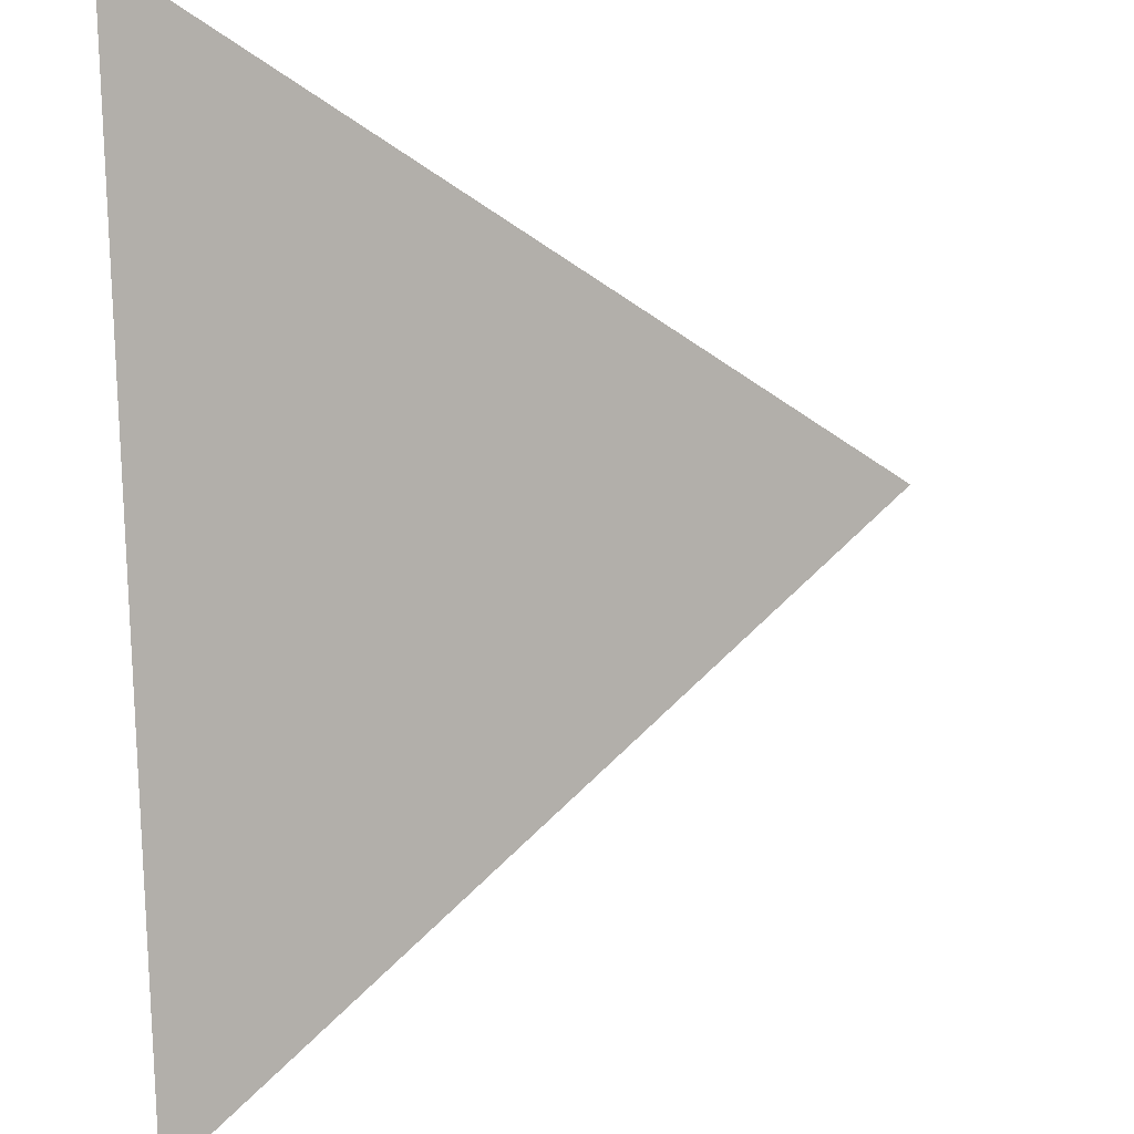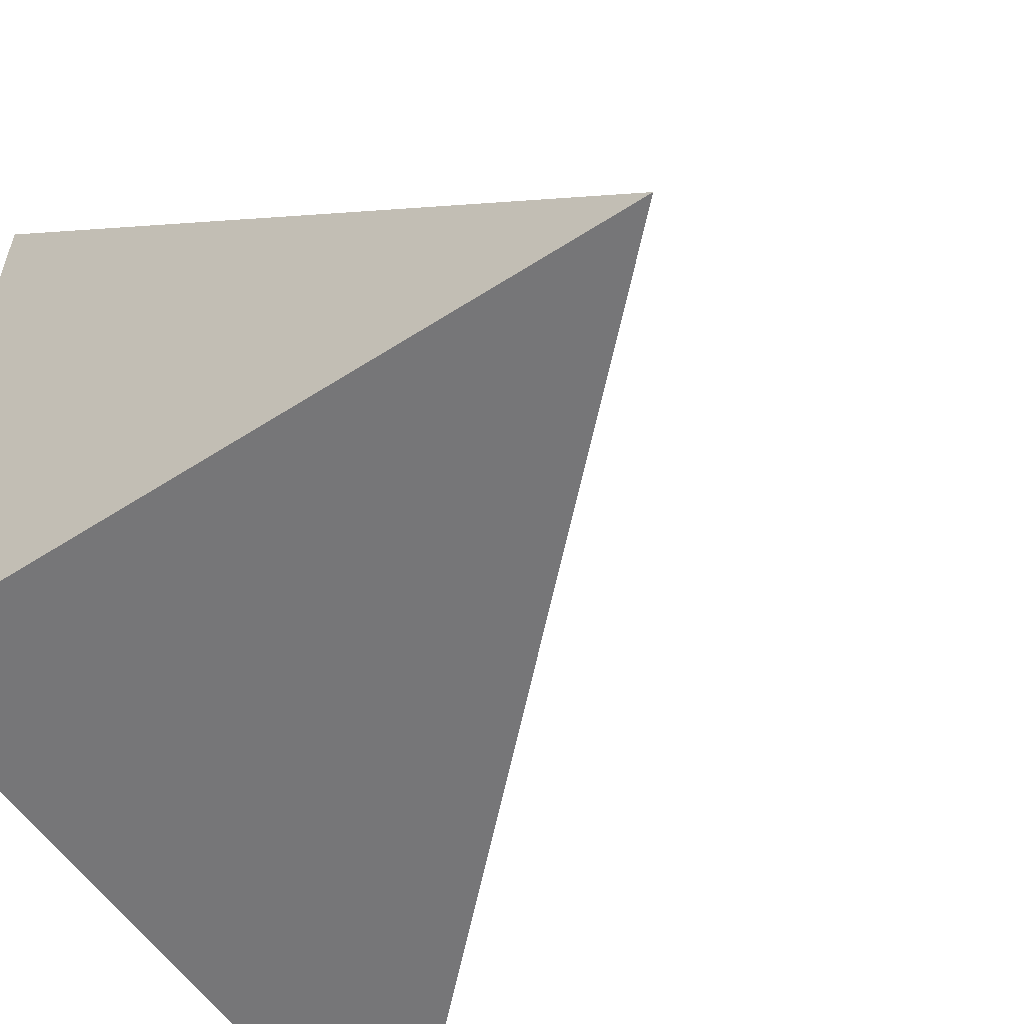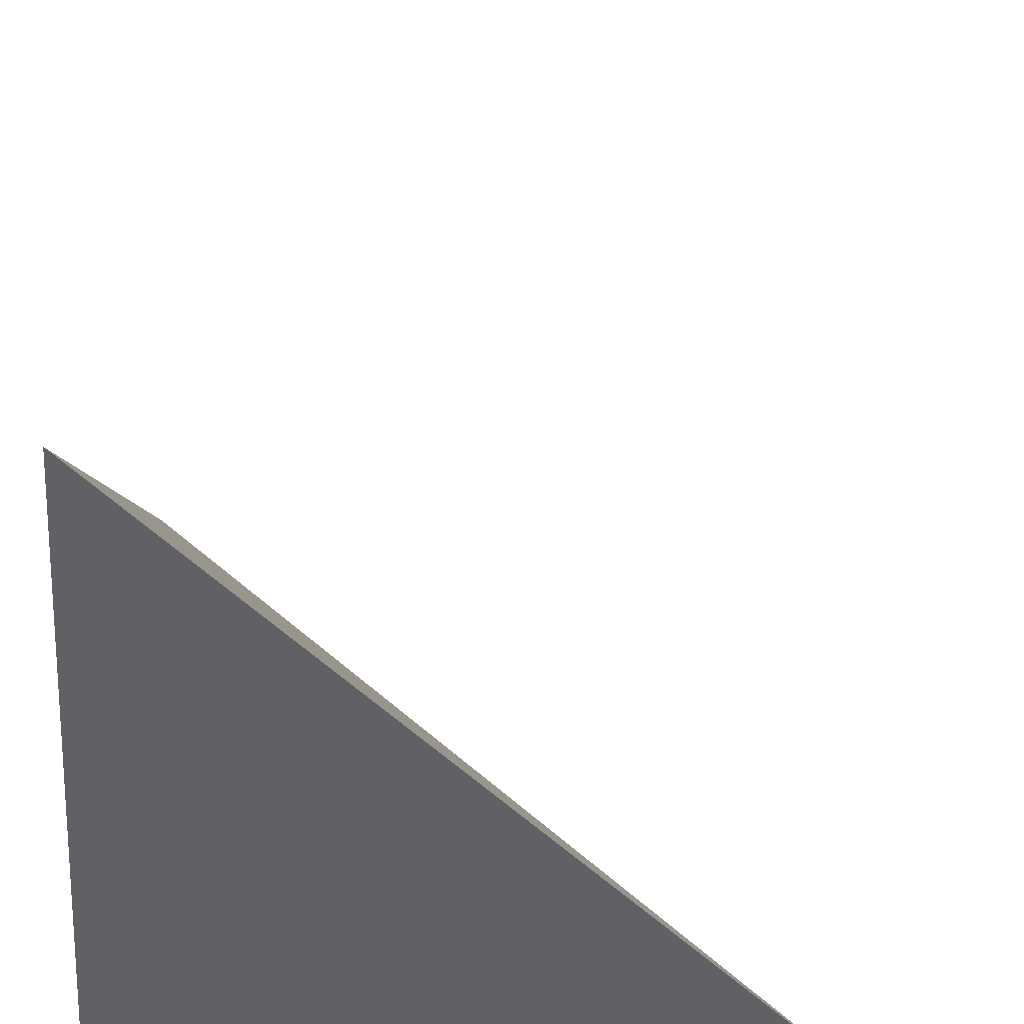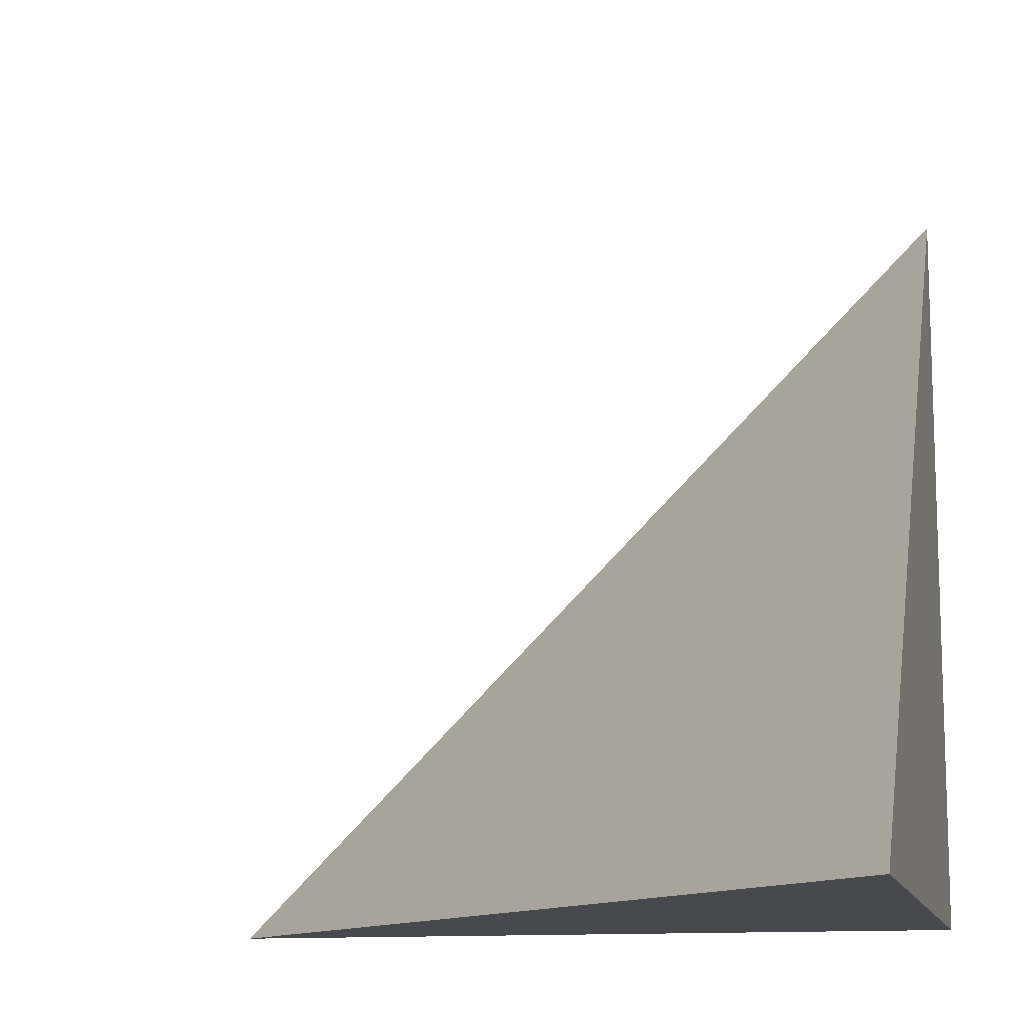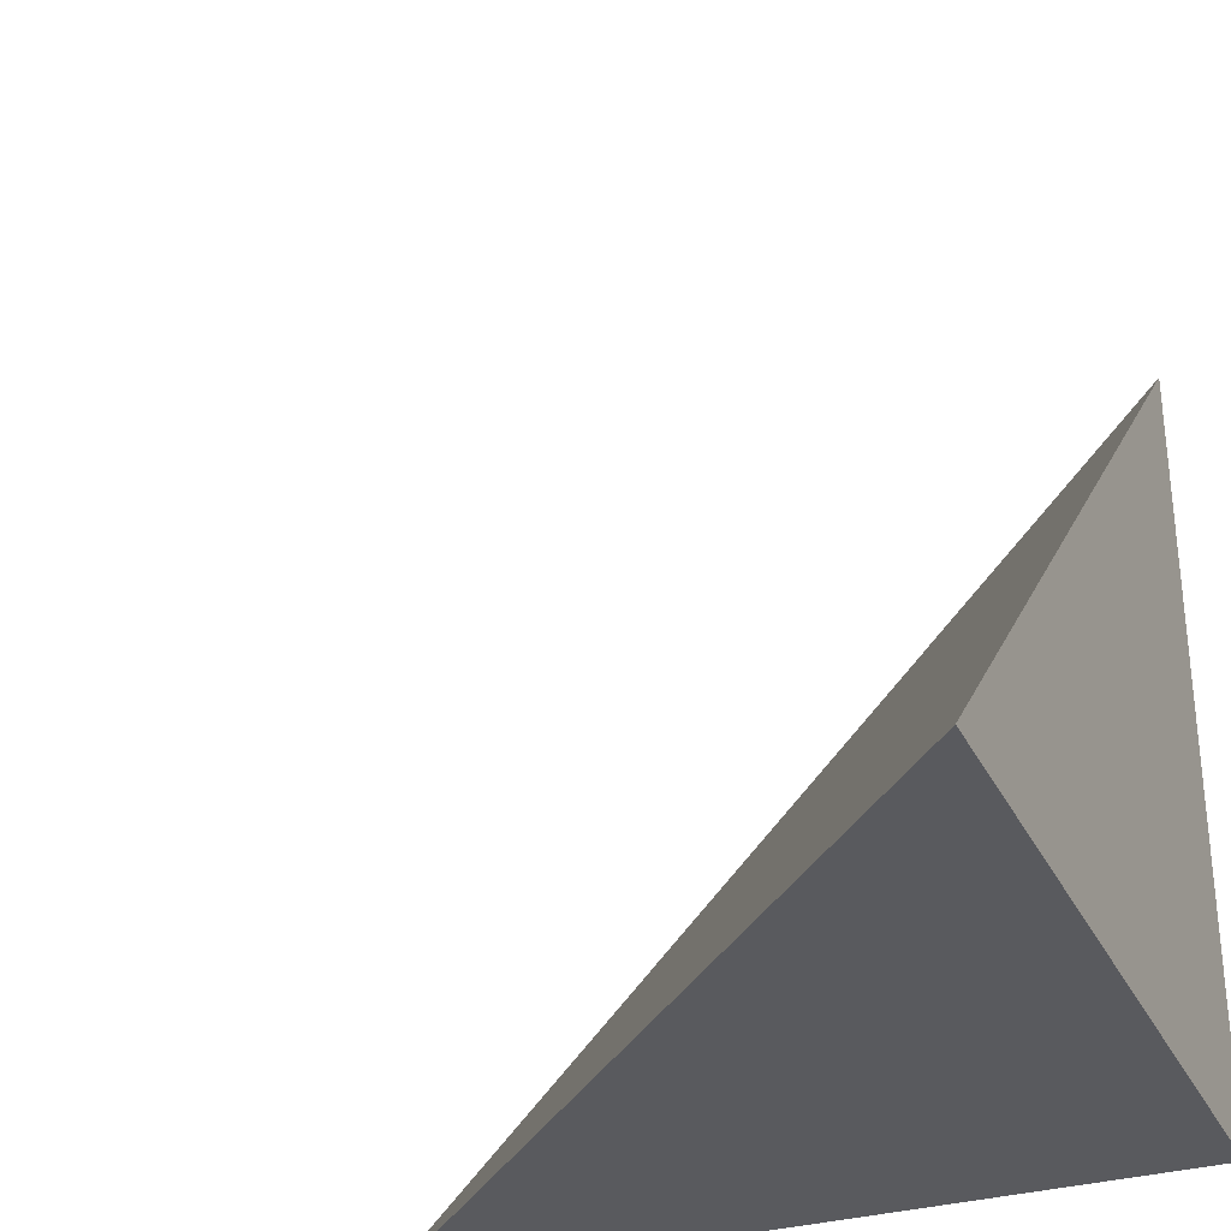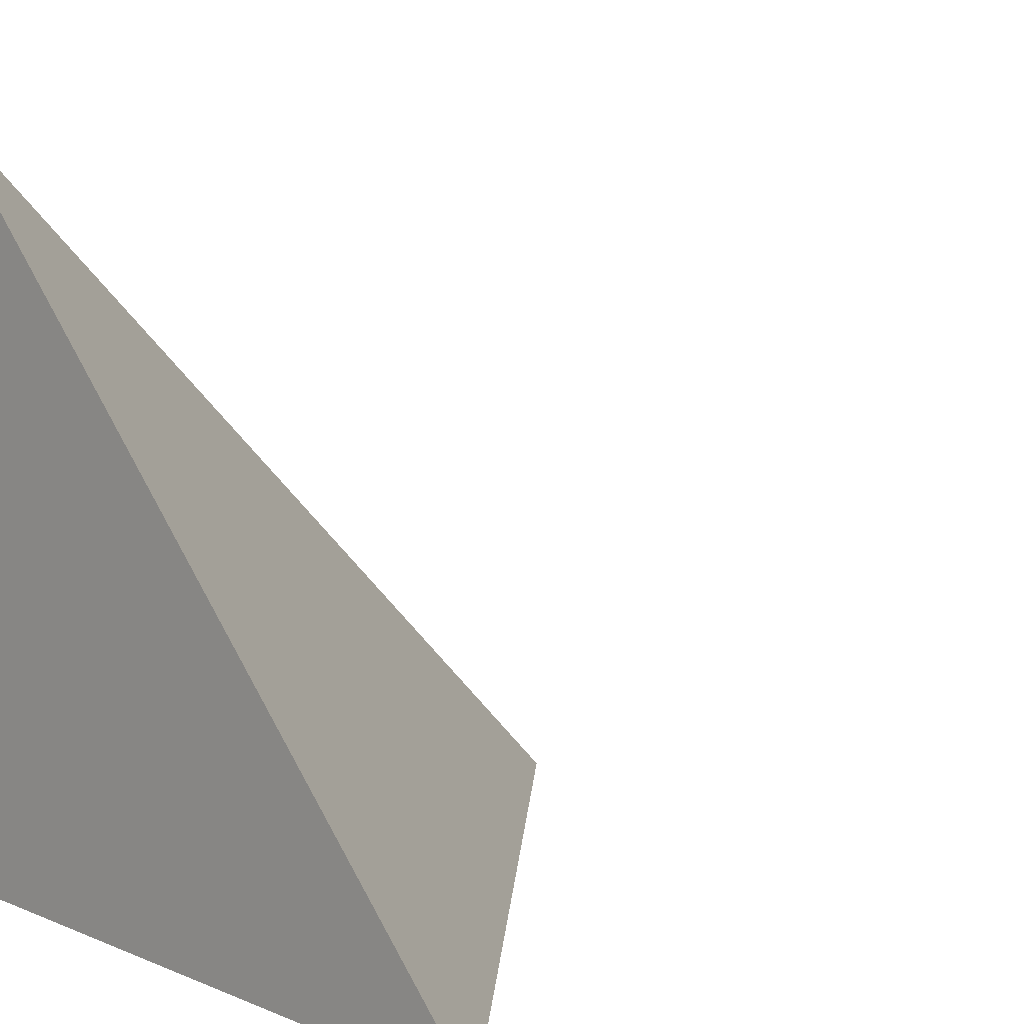
<metadata>
{"format":"obj","ext":"obj","renderer":"f3d","projection":"perspective","resolution":1024,"background":"white","views":[{"elev":52.8,"azim":-2.7,"up":"+Y"},{"elev":-56.9,"azim":-56.1,"up":"+Y"},{"elev":-48.2,"azim":-4.0,"up":"+Y"},{"elev":-12.2,"azim":-167.3,"up":"+Z"},{"elev":-31.4,"azim":-157.4,"up":"+Z"},{"elev":8.5,"azim":48.1,"up":"+Z"}]}
</metadata>
<code>
v  1  -46.59  1
v  2  -46.59  1
v  1  -45.59  1
v  1  -46.59  2
f 1 3 2
f 1 4 3
f 1 2 4
f 2 3 4

</code>
